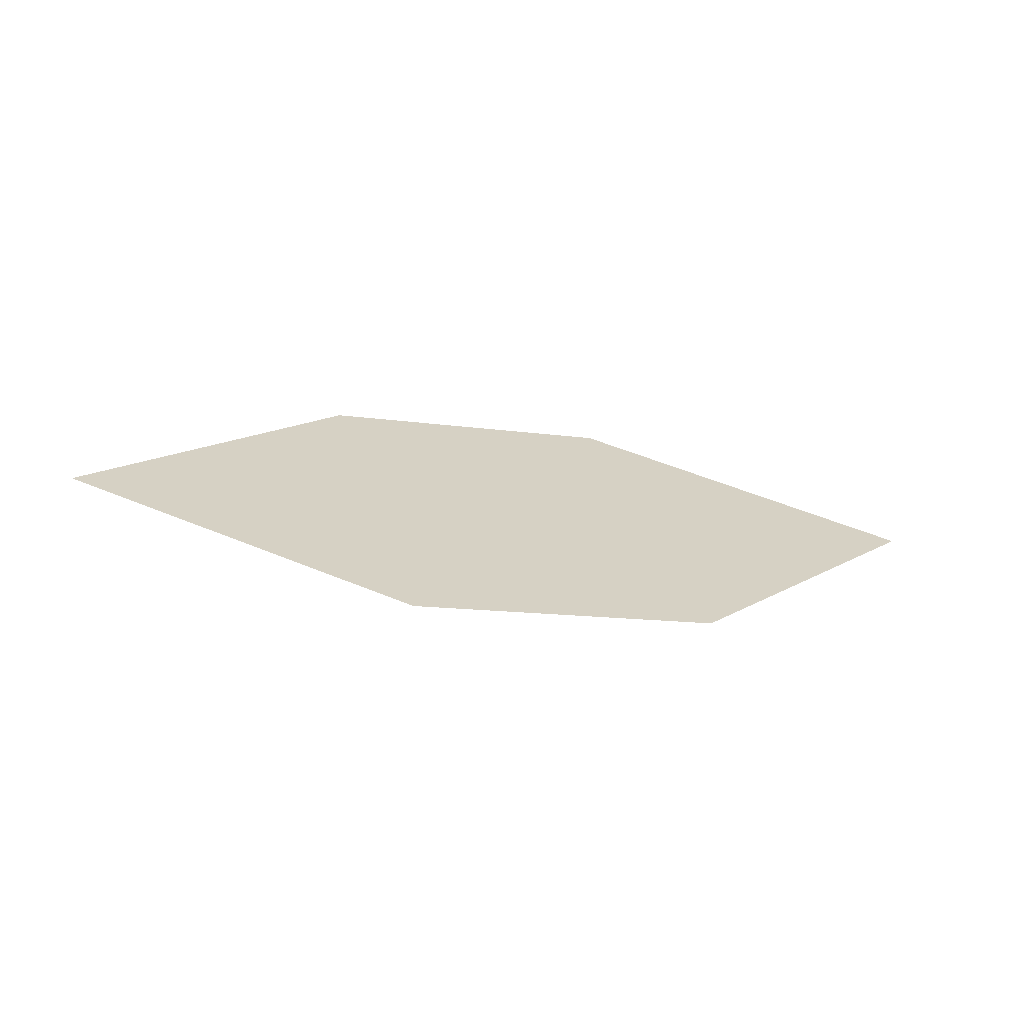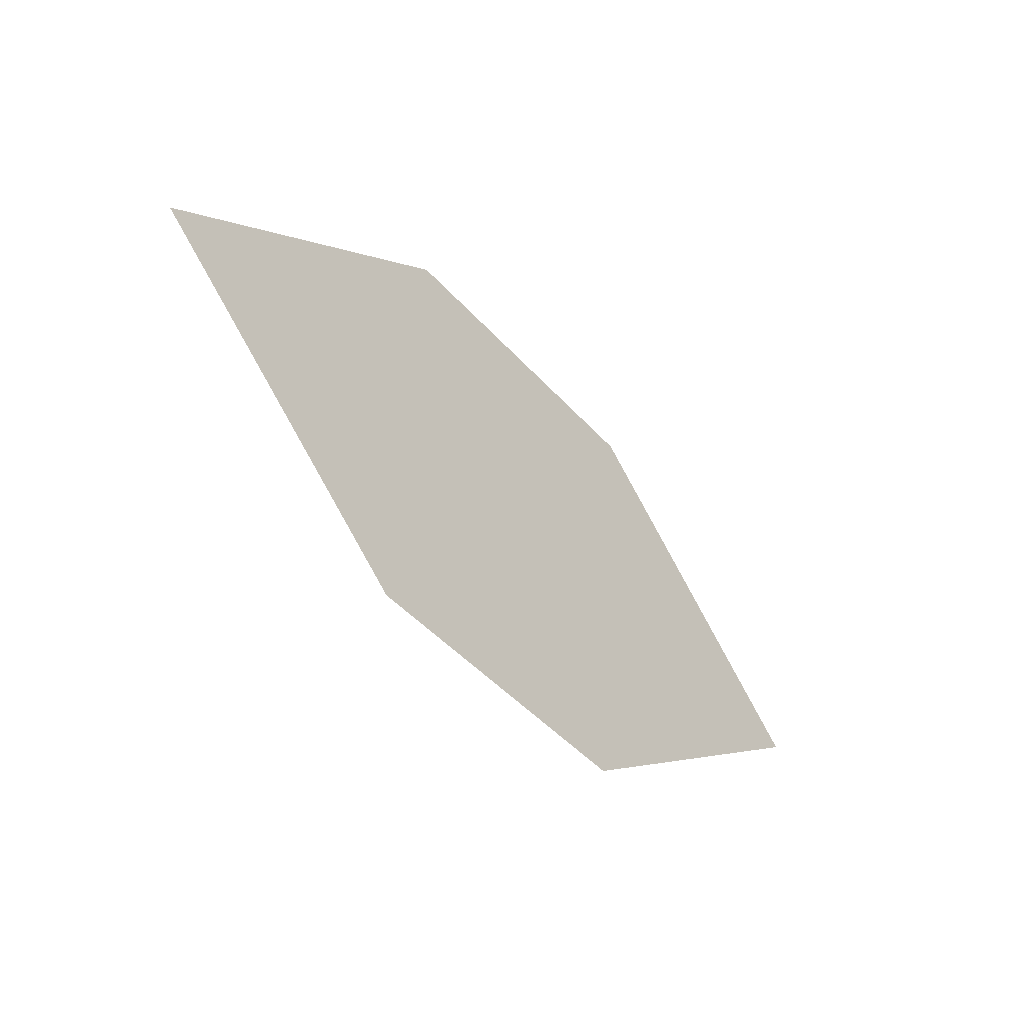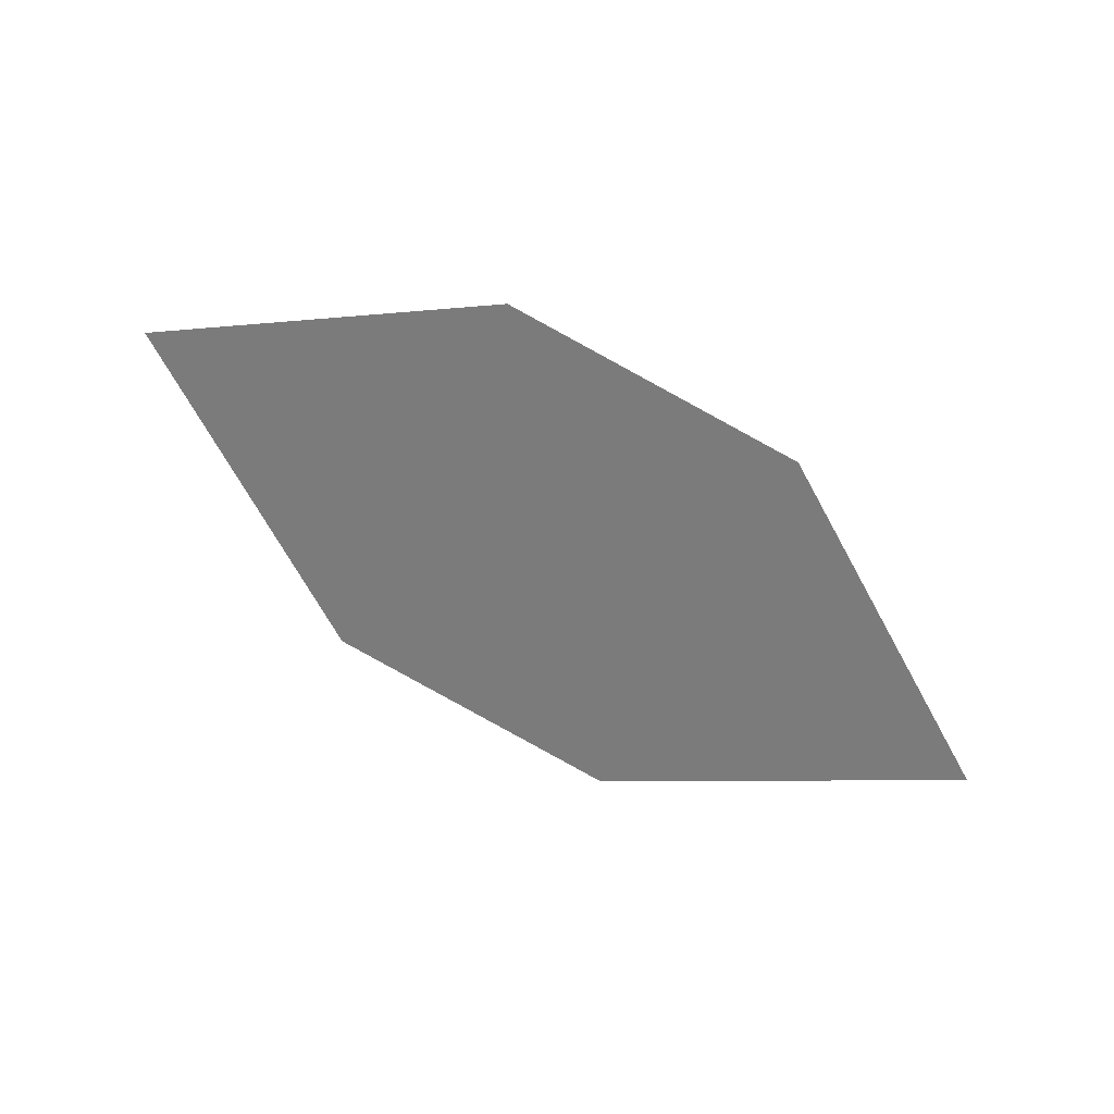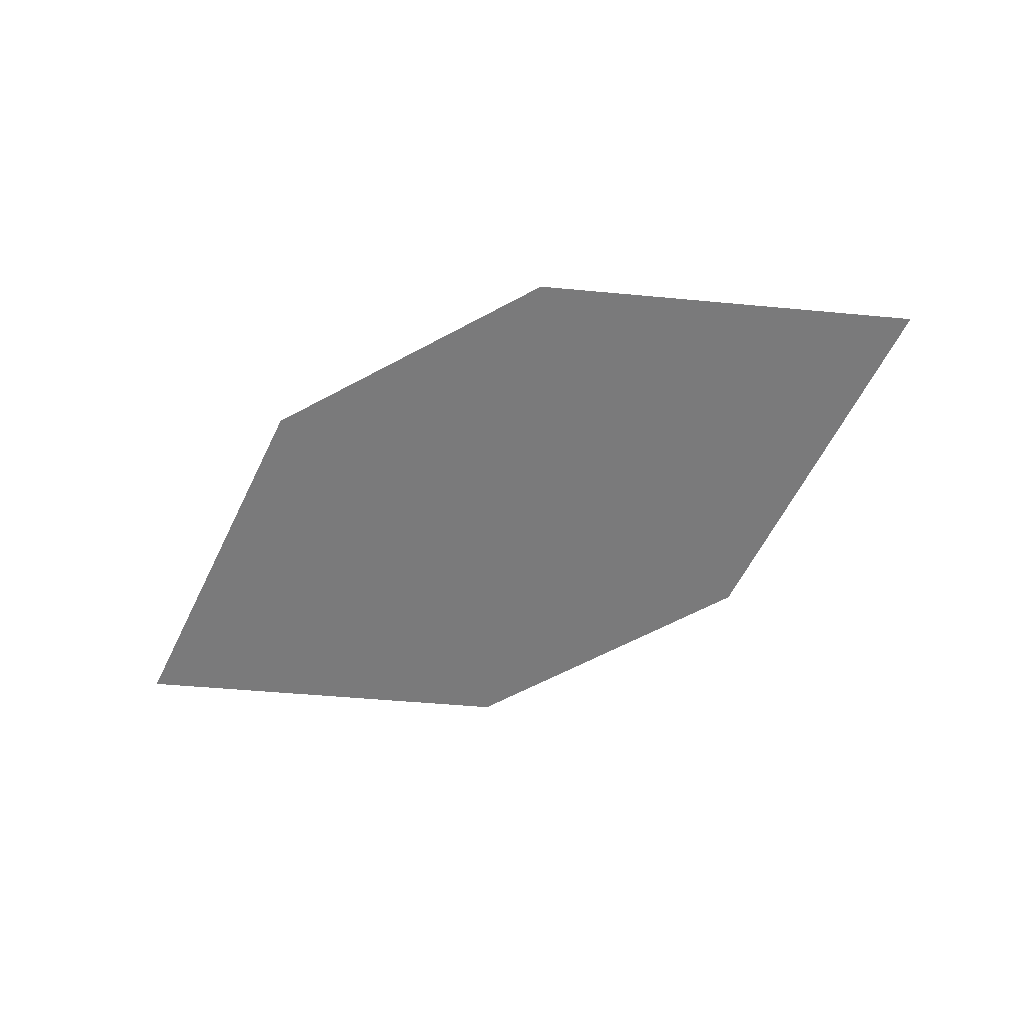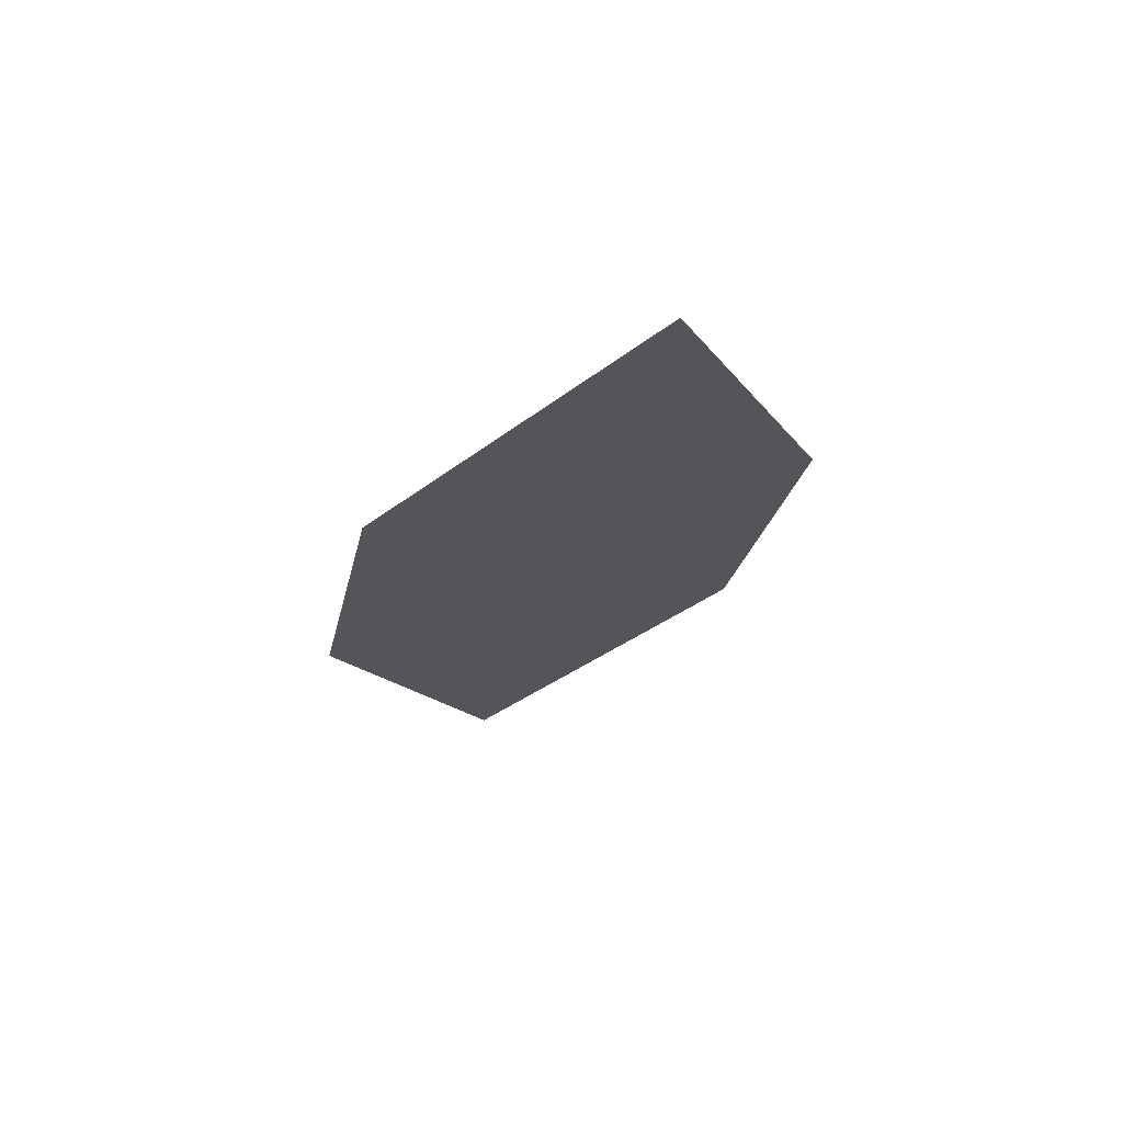
<metadata>
{"format":"obj","ext":"obj","renderer":"f3d","projection":"perspective","resolution":1024,"background":"white","views":[{"elev":11.6,"azim":3.5,"up":"+Z"},{"elev":-19.5,"azim":140.1,"up":"+Y"},{"elev":-72.5,"azim":-7.2,"up":"+Z"},{"elev":-76.0,"azim":48.6,"up":"+Z"},{"elev":-32.4,"azim":98.8,"up":"+Z"}]}
</metadata>
<code>
o leaves.136
v 0.2369 0.003049 1.381
v 0.3474 0.04408 1.366
v 0.2821 -0.008767 1.368
v 0.2654 0.04222 1.384
v 0.3022 0.05589 1.379
v 0.3189 0.004909 1.363
f 1 2 5 4
f 1 3 6 2

</code>
